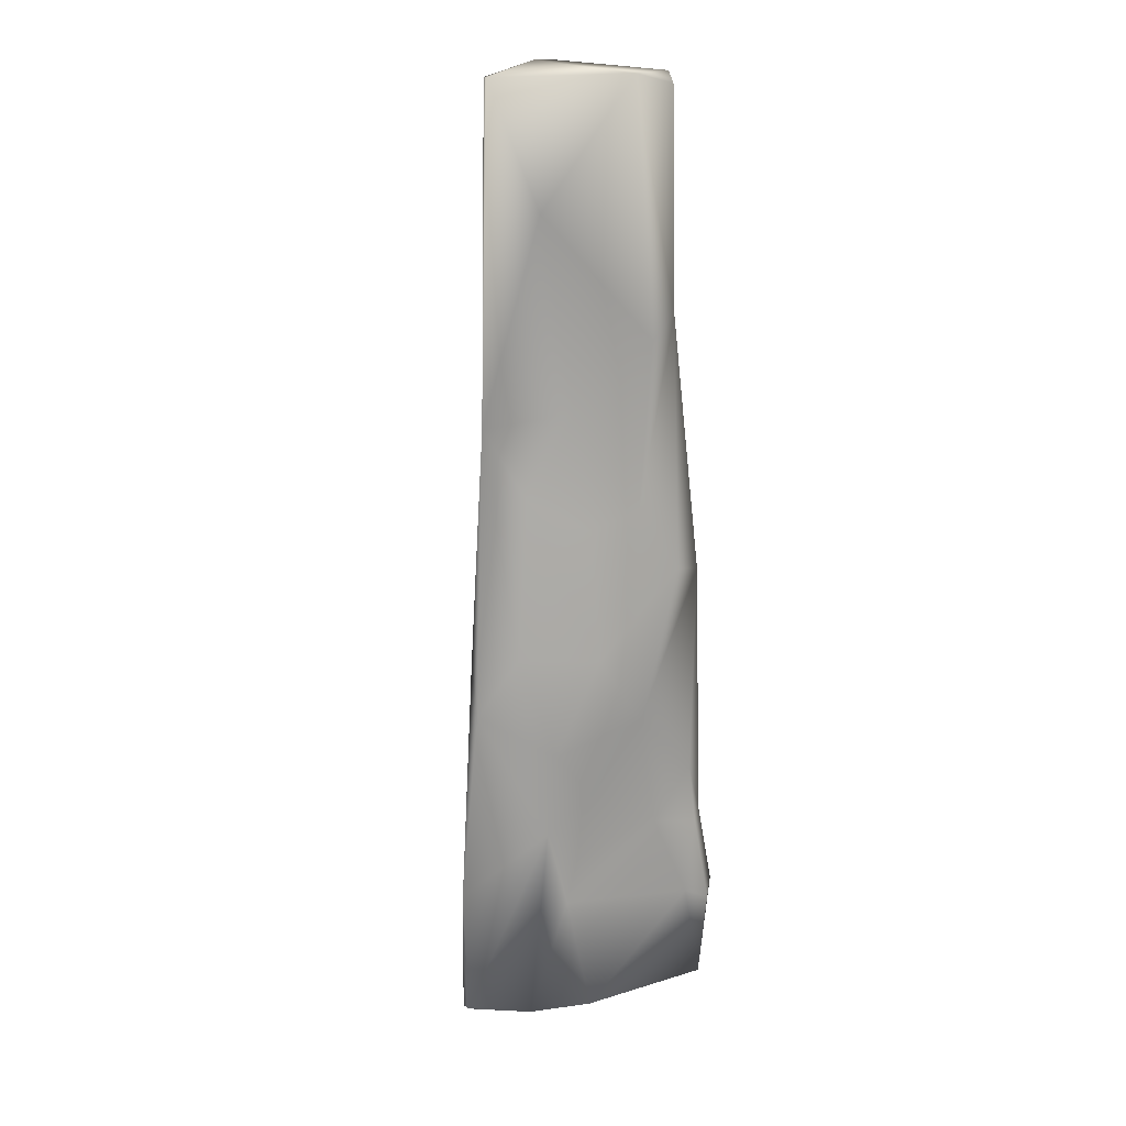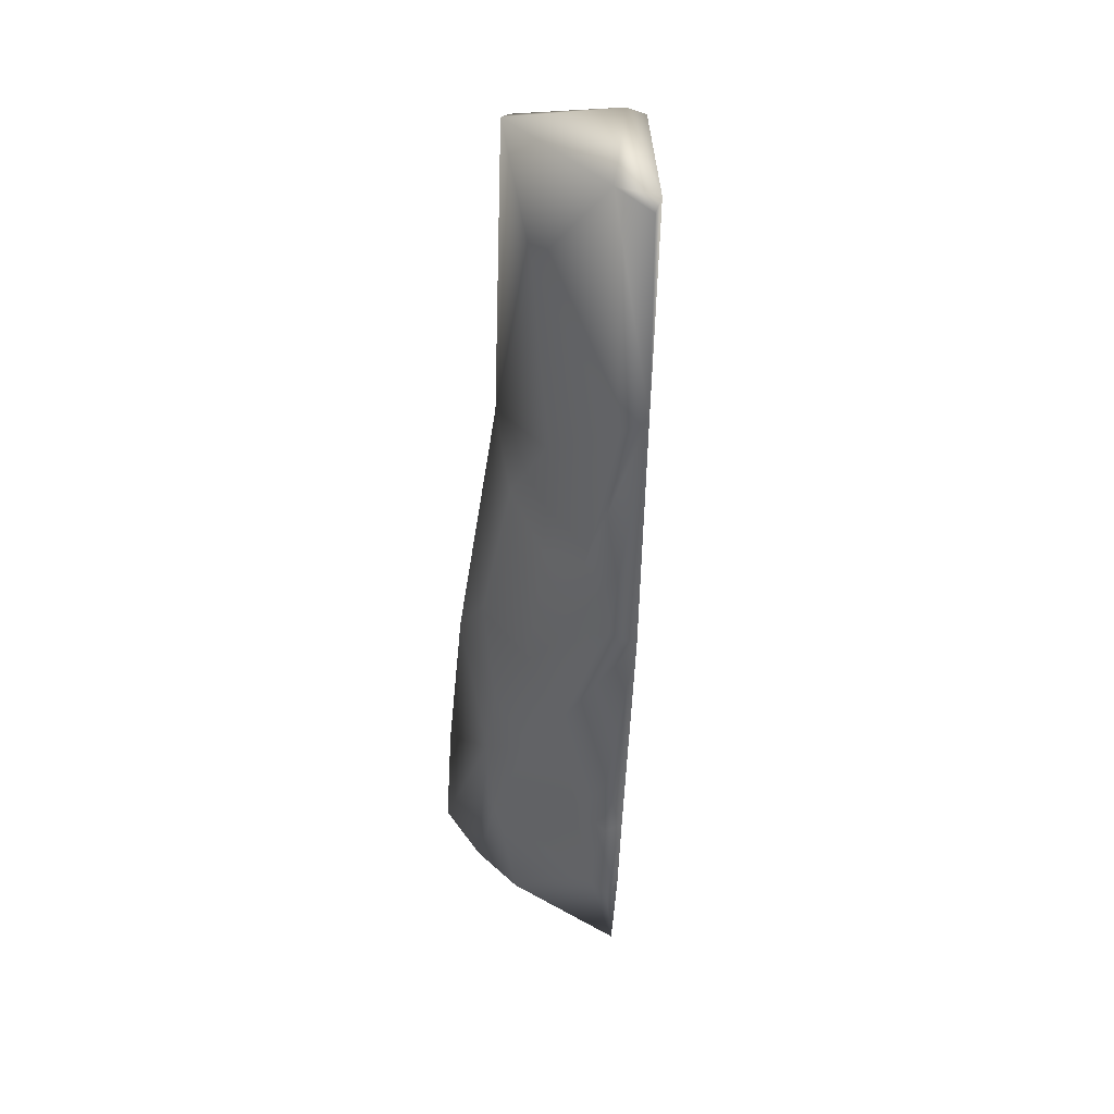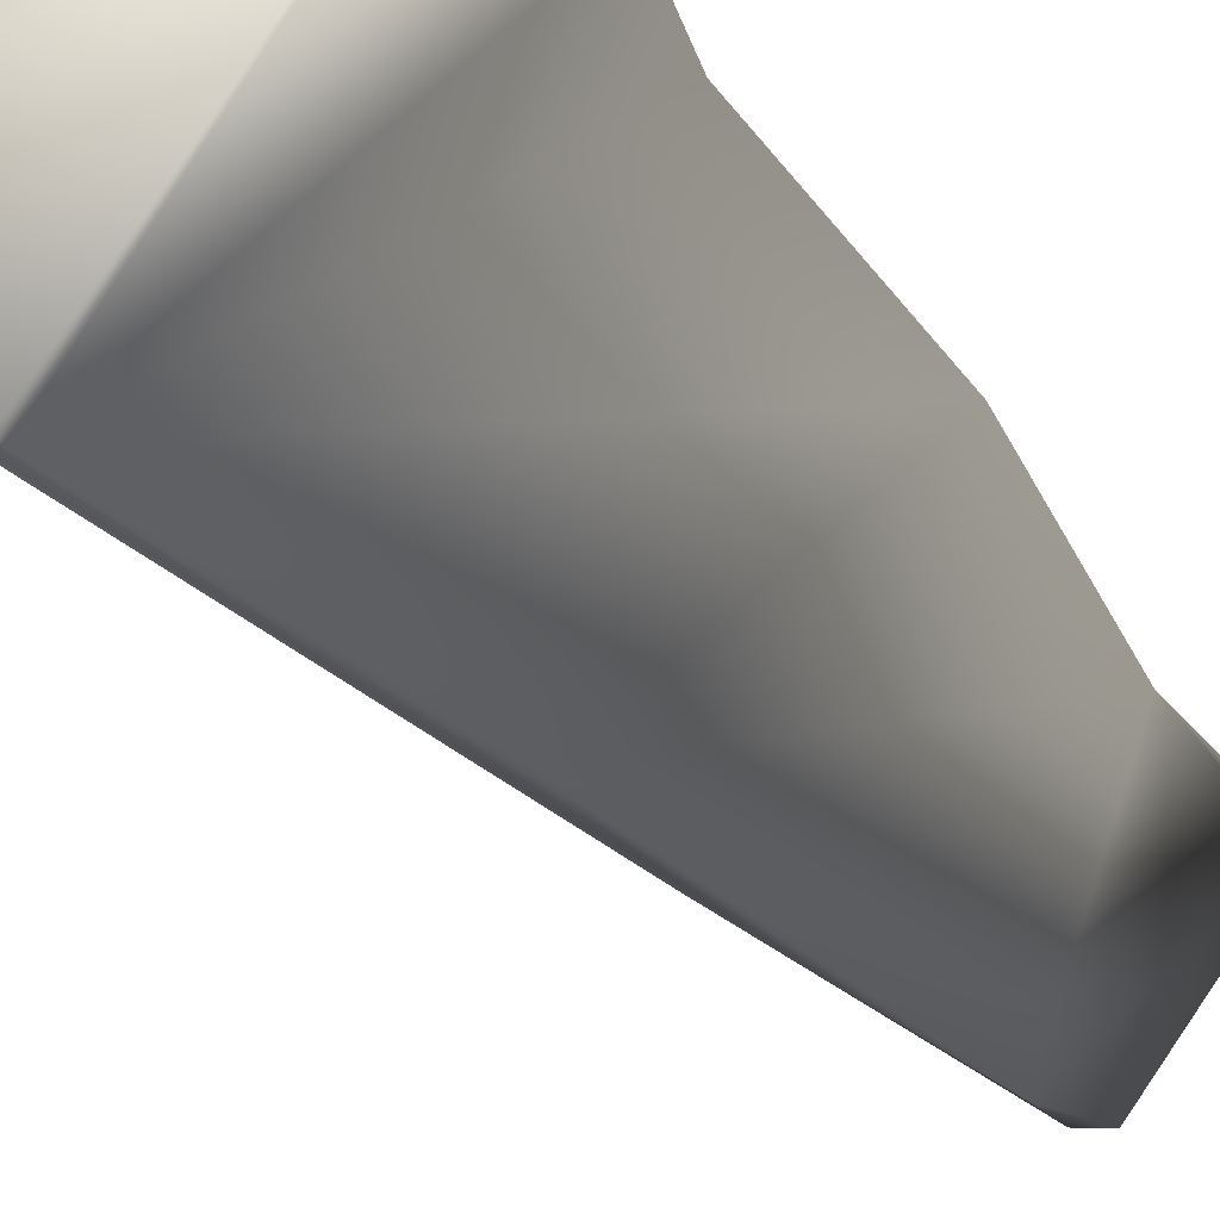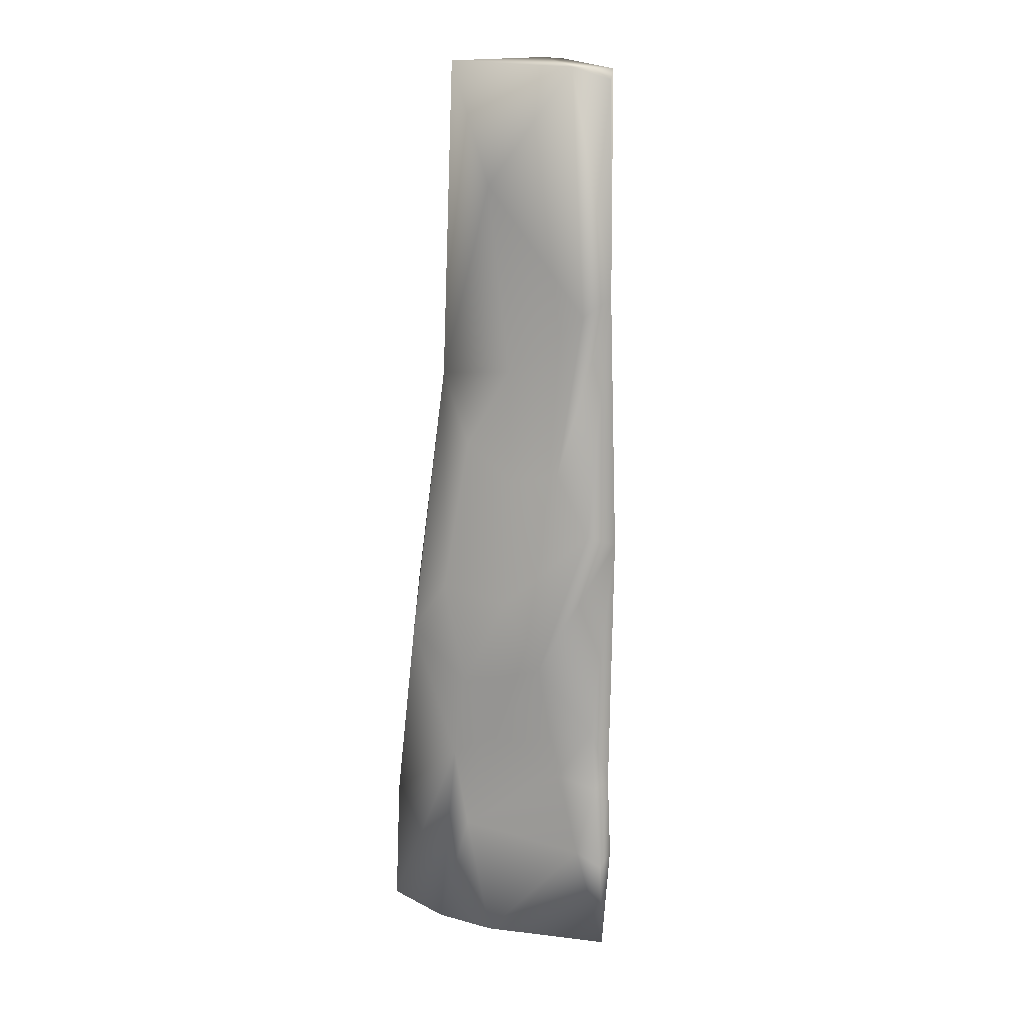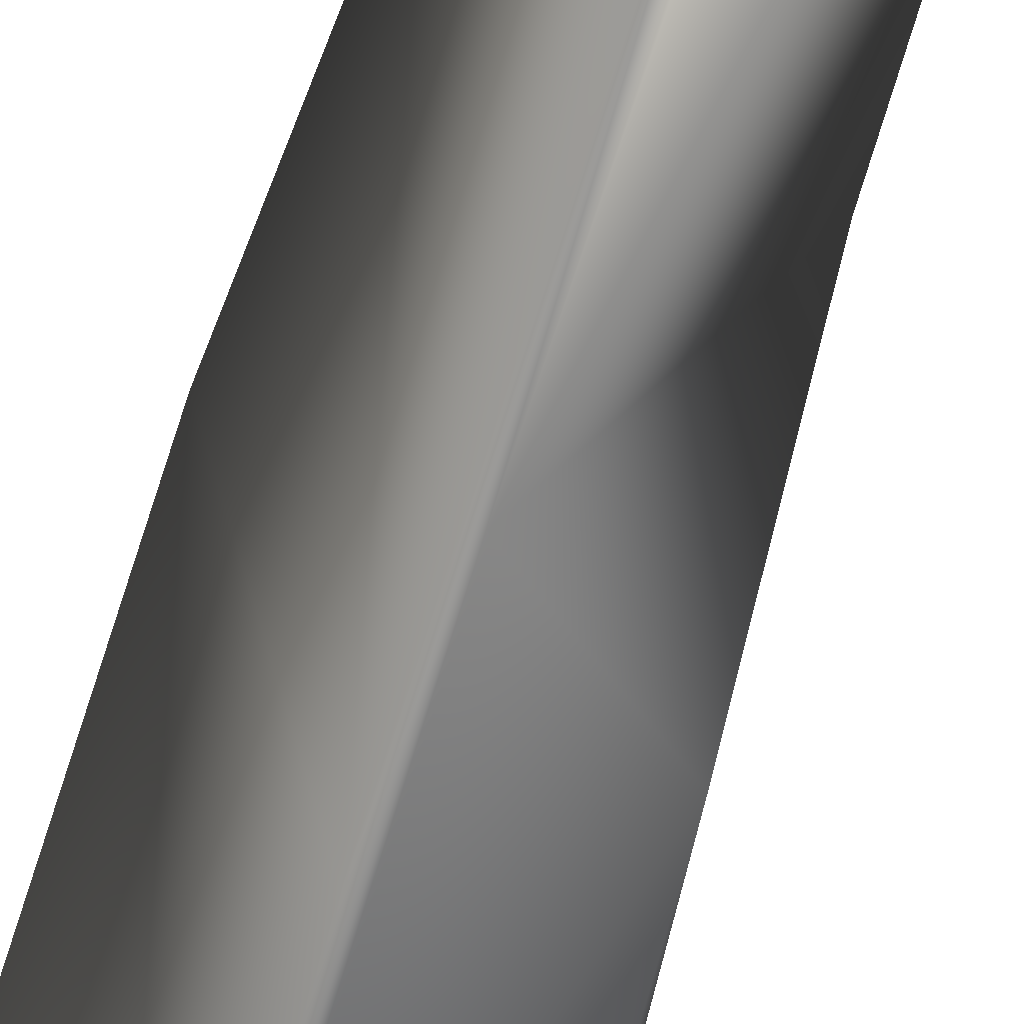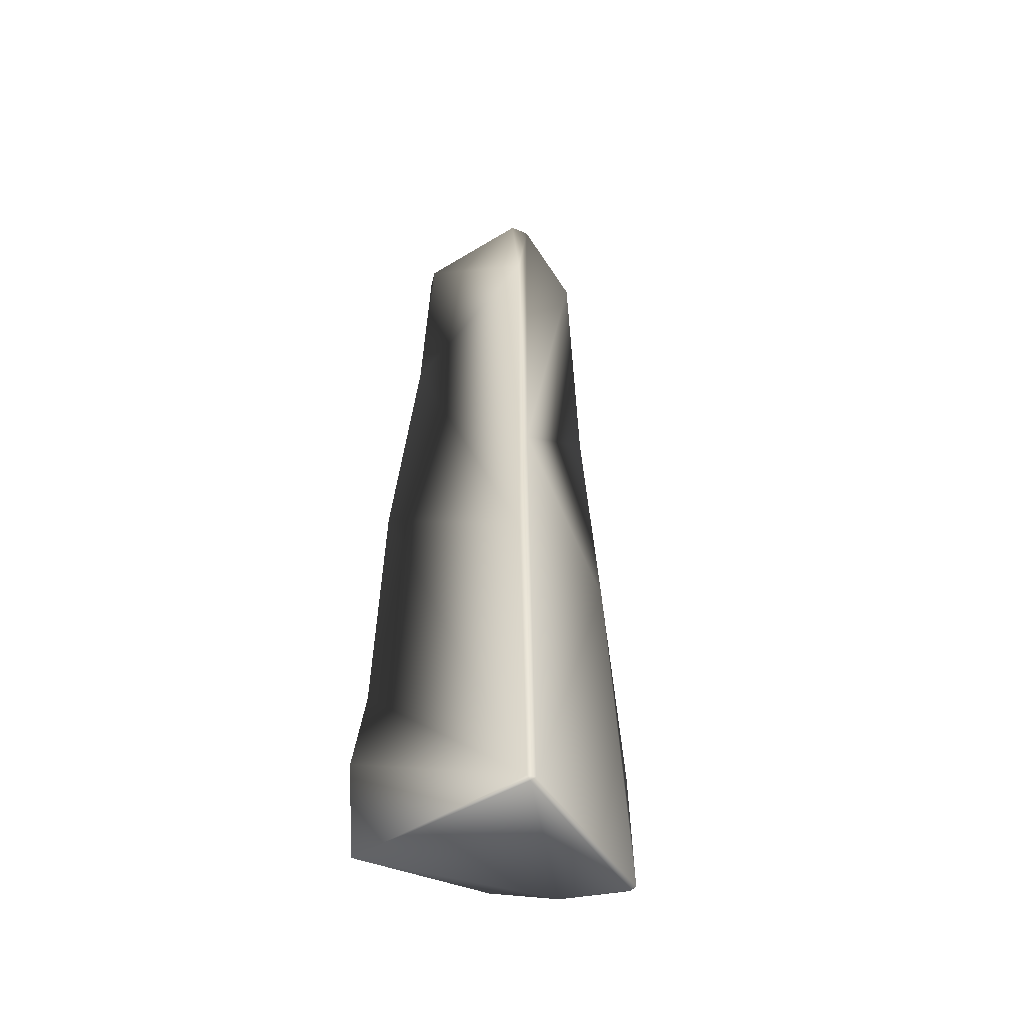
<metadata>
{"format":"obj","ext":"obj","renderer":"f3d","projection":"perspective","resolution":1024,"background":"white","views":[{"elev":23.4,"azim":-27.4,"up":"+Y"},{"elev":45.1,"azim":31.7,"up":"+Y"},{"elev":-13.9,"azim":19.2,"up":"+Z"},{"elev":18.6,"azim":13.1,"up":"+Y"},{"elev":-69.8,"azim":162.1,"up":"+Z"},{"elev":-53.2,"azim":158.6,"up":"+Y"}]}
</metadata>
<code>
o 489_G_GSRIM124
v -7.117 -42.17 6.245
v 0.7089 -42.2 -6.536
v 11.52 -41.87 8.164
v 6.293 -22.83 7.324
v -3.595 -29.42 7.466
v 8.888 -30.53 9.481
v 11.48 -32 9.538
v 10.44 -23.38 8.377
v 9.851 50.02 1
v 1.087 50.25 -8.307
v 6.01 50.15 1.916
v 12.32 -30.37 8.658
v 11.68 -22.91 7.021
v -6.893 50.29 -1.524
v -8.014 18.39 -1.172
v -2.703 38.27 0.4479
v 4.268 -10.74 7.809
v -0.2546 -18.67 6.4
v 9.953 -17.19 7.81
v 1.244 5.94 -8.073
v 2.433 39.97 -9.021
v -12.97 -41.76 2.632
v -12.38 -42.34 2.66
v -12.95 -41.35 3.8
v 8.946 3.82 6.213
v 11.66 3.053 5.395
v 10.28 27.88 2.31
v -6.667 50.16 -2.507
v 1.911 -8.535 -7.397
v -10.71 -9.31 2.464
v -10.52 -4.381 0.9196
v -4.137 -13.46 6.196
v -6.862 -3.605 3.709
v 9.828 49.03 1.985
v -1.142 -42.13 7.809
v -12.76 -28.73 2.615
v 3.019 50.12 -8.476
v 7.588 25.85 3.011
v -0.1758 19.73 2.224
v -5.214 -21.72 6.478
v 0.2564 -41.82 -6.74
v 1.06 -41.87 -6.735
v 0.3399 -4.002 6.642
v -4.748 11.59 1.589
v 0.5478 8.617 4.224
v 5.447 9.782 4.742
f 1 2 3
f 4 5 6
f 6 7 8
f 9 10 11
f 7 12 13
f 7 3 12
f 14 15 16
f 4 17 18
f 4 8 19
f 20 10 21
f 22 23 24
f 25 26 27
f 10 20 28
f 21 27 29
f 1 23 2
f 30 15 31
f 32 33 30
f 34 11 27
f 6 5 35
f 22 36 31
f 37 10 9
f 13 19 8
f 38 16 39
f 18 40 5
f 41 2 22
f 28 14 10
f 21 37 9
f 20 29 42
f 16 15 39
f 3 6 35
f 32 17 43
f 34 9 11
f 13 8 7
f 14 16 11
f 19 17 4
f 20 21 29
f 15 33 44
f 4 18 5
f 41 42 2
f 38 11 16
f 19 26 17
f 31 15 20
f 42 12 3
f 9 34 27
f 15 30 33
f 22 2 23
f 21 9 27
f 31 36 30
f 24 40 36
f 28 15 14
f 36 22 24
f 32 18 17
f 44 43 45
f 39 46 38
f 26 42 29
f 40 24 1
f 32 43 33
f 41 20 42
f 25 27 46
f 8 4 6
f 19 13 26
f 5 1 35
f 29 27 26
f 44 45 39
f 32 40 18
f 42 3 2
f 30 36 40
f 3 35 1
f 23 1 24
f 43 17 25
f 40 32 30
f 11 38 27
f 26 25 17
f 31 20 41
f 43 25 46
f 46 27 38
f 44 39 15
f 12 42 13
f 44 33 43
f 37 21 10
f 46 39 45
f 43 46 45
f 1 5 40
f 31 41 22
f 20 15 28
f 14 11 10
f 7 6 3
f 13 42 26

</code>
